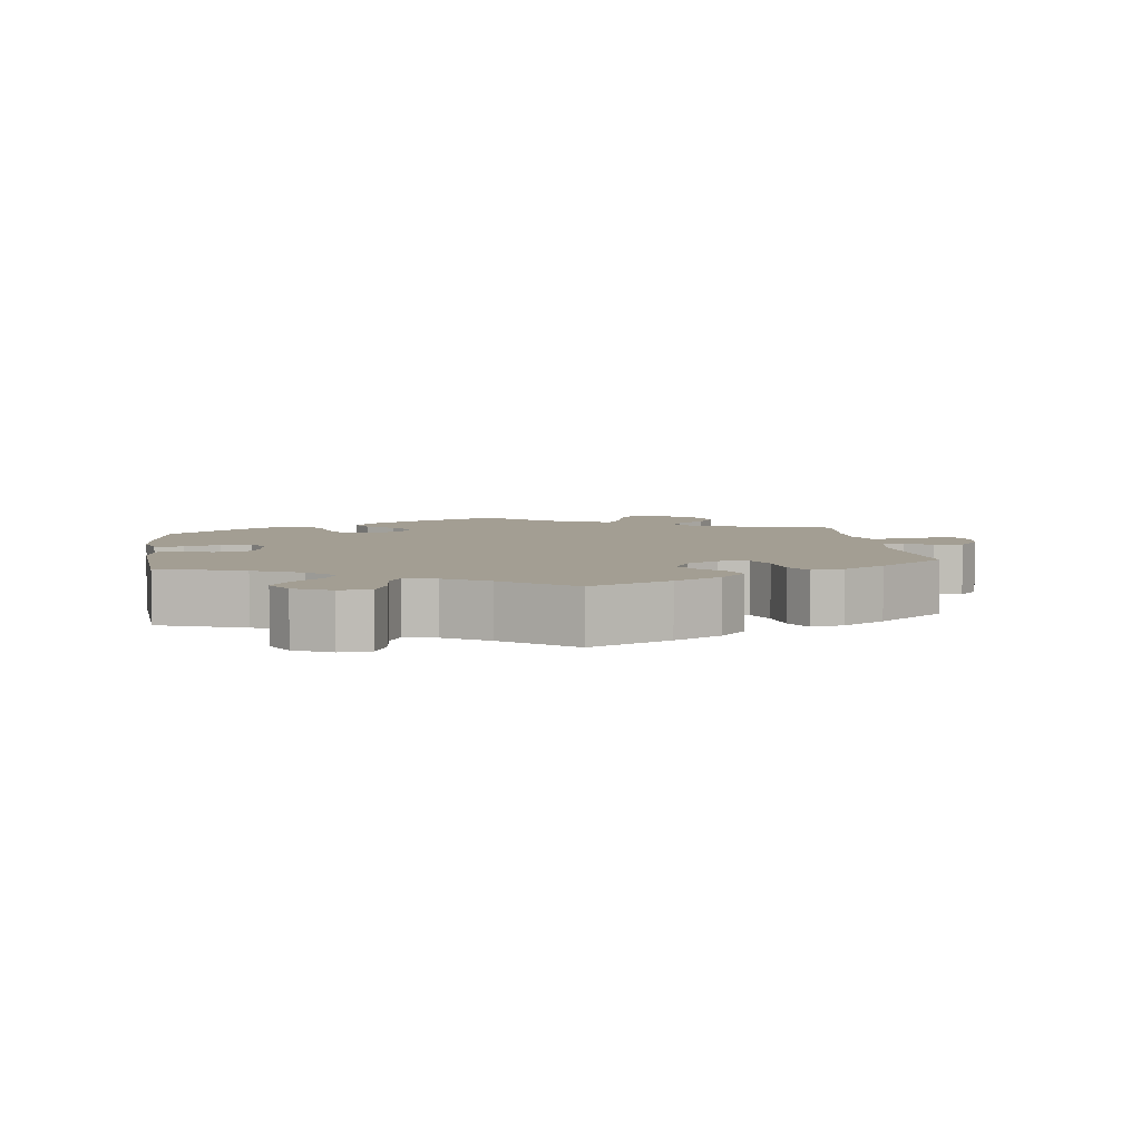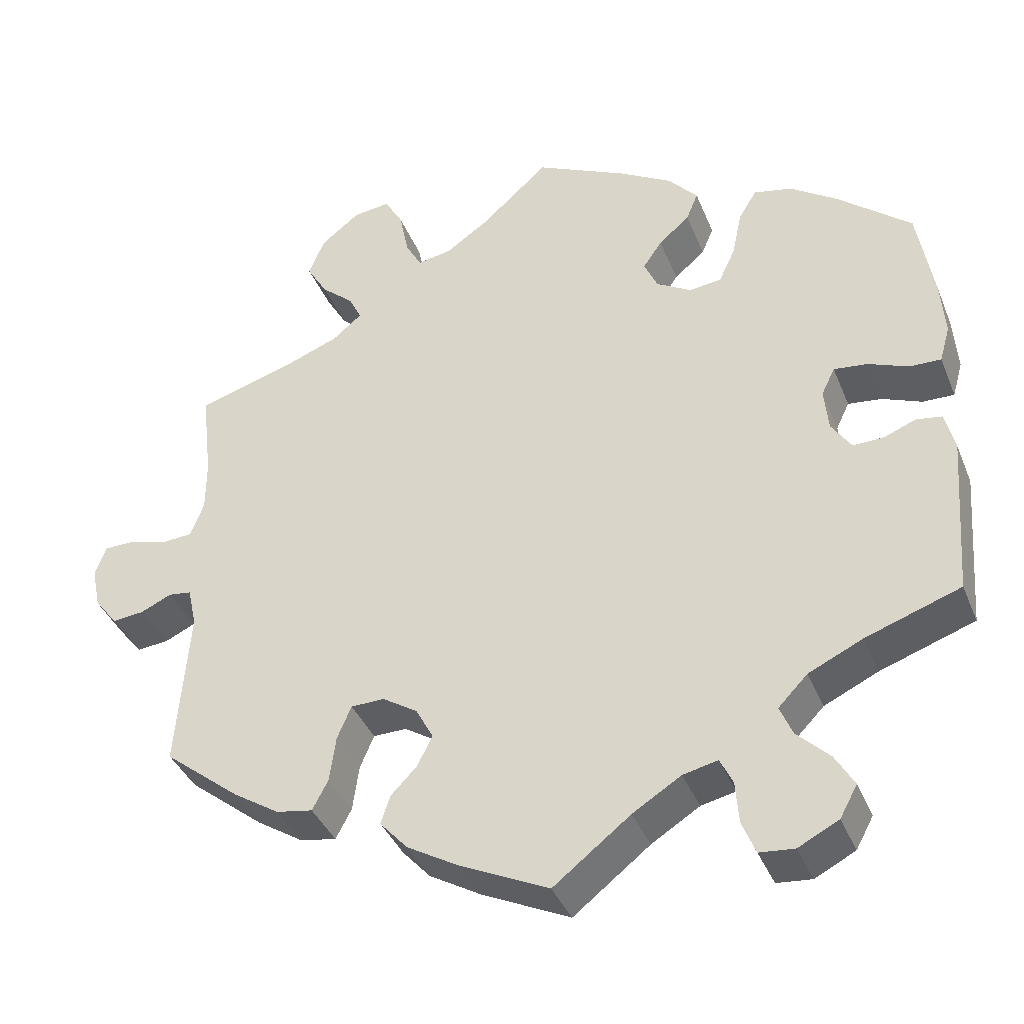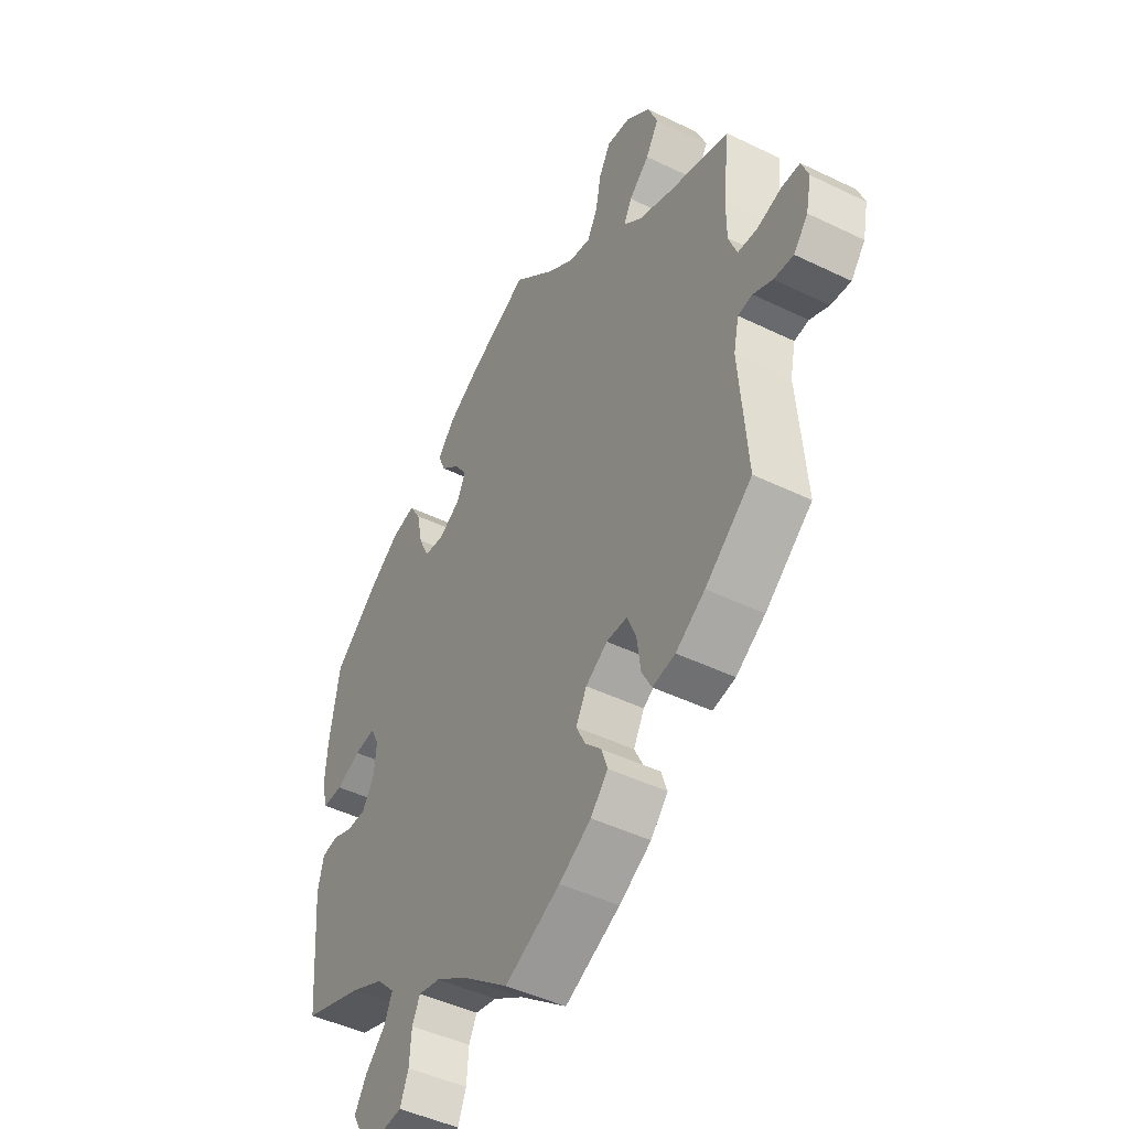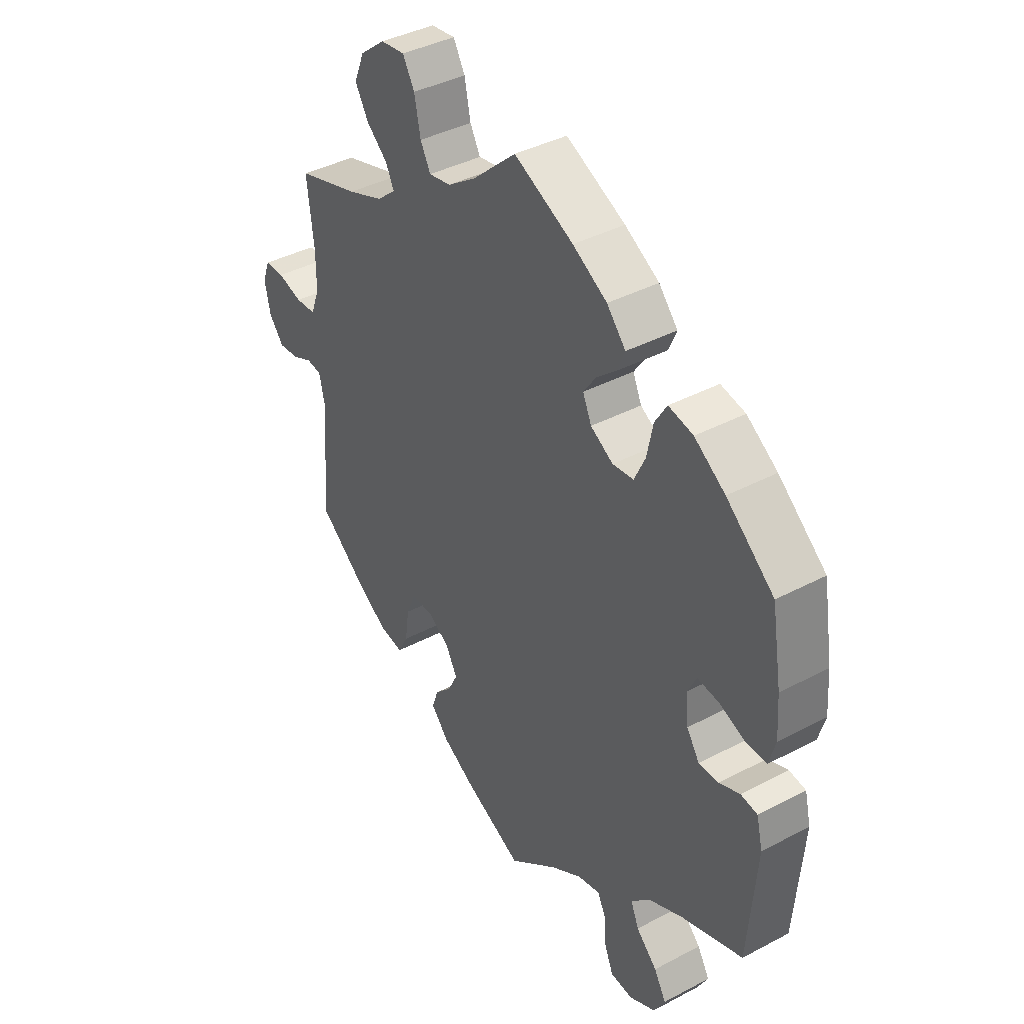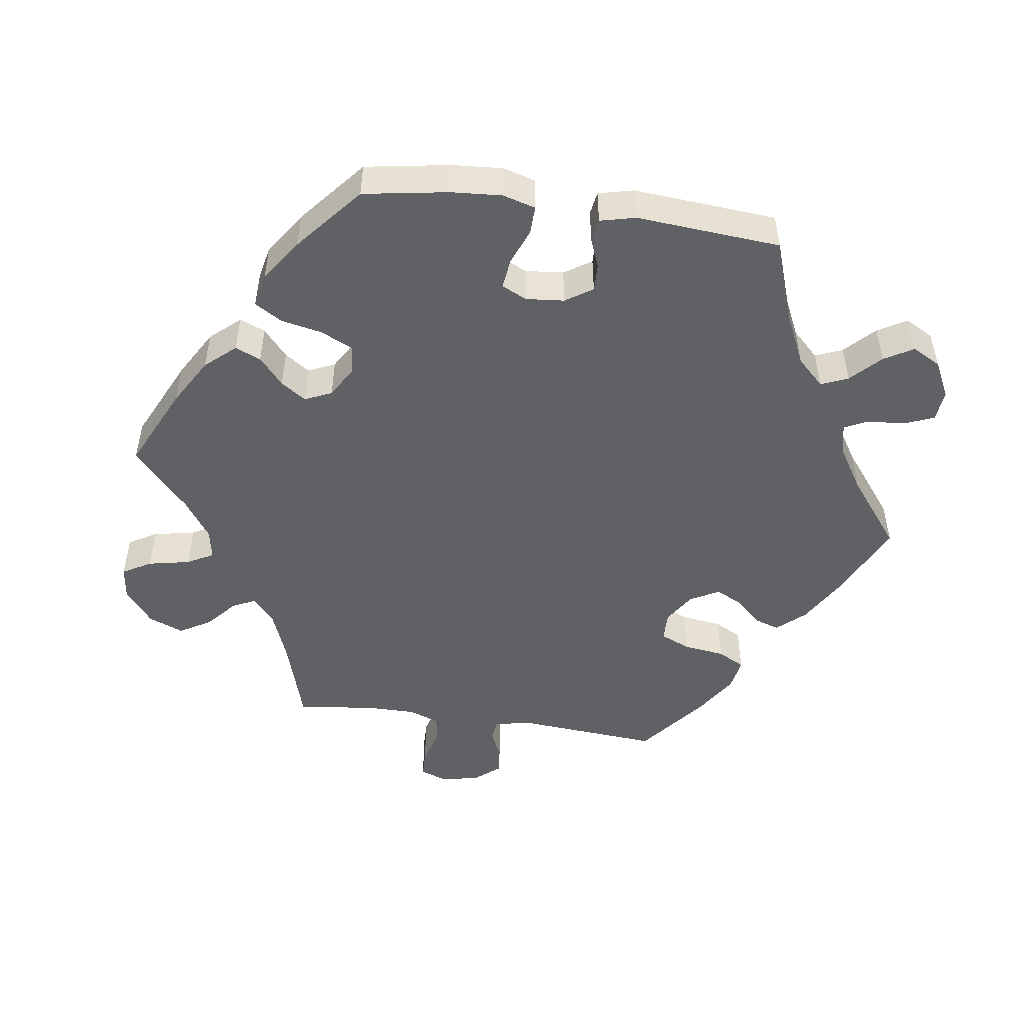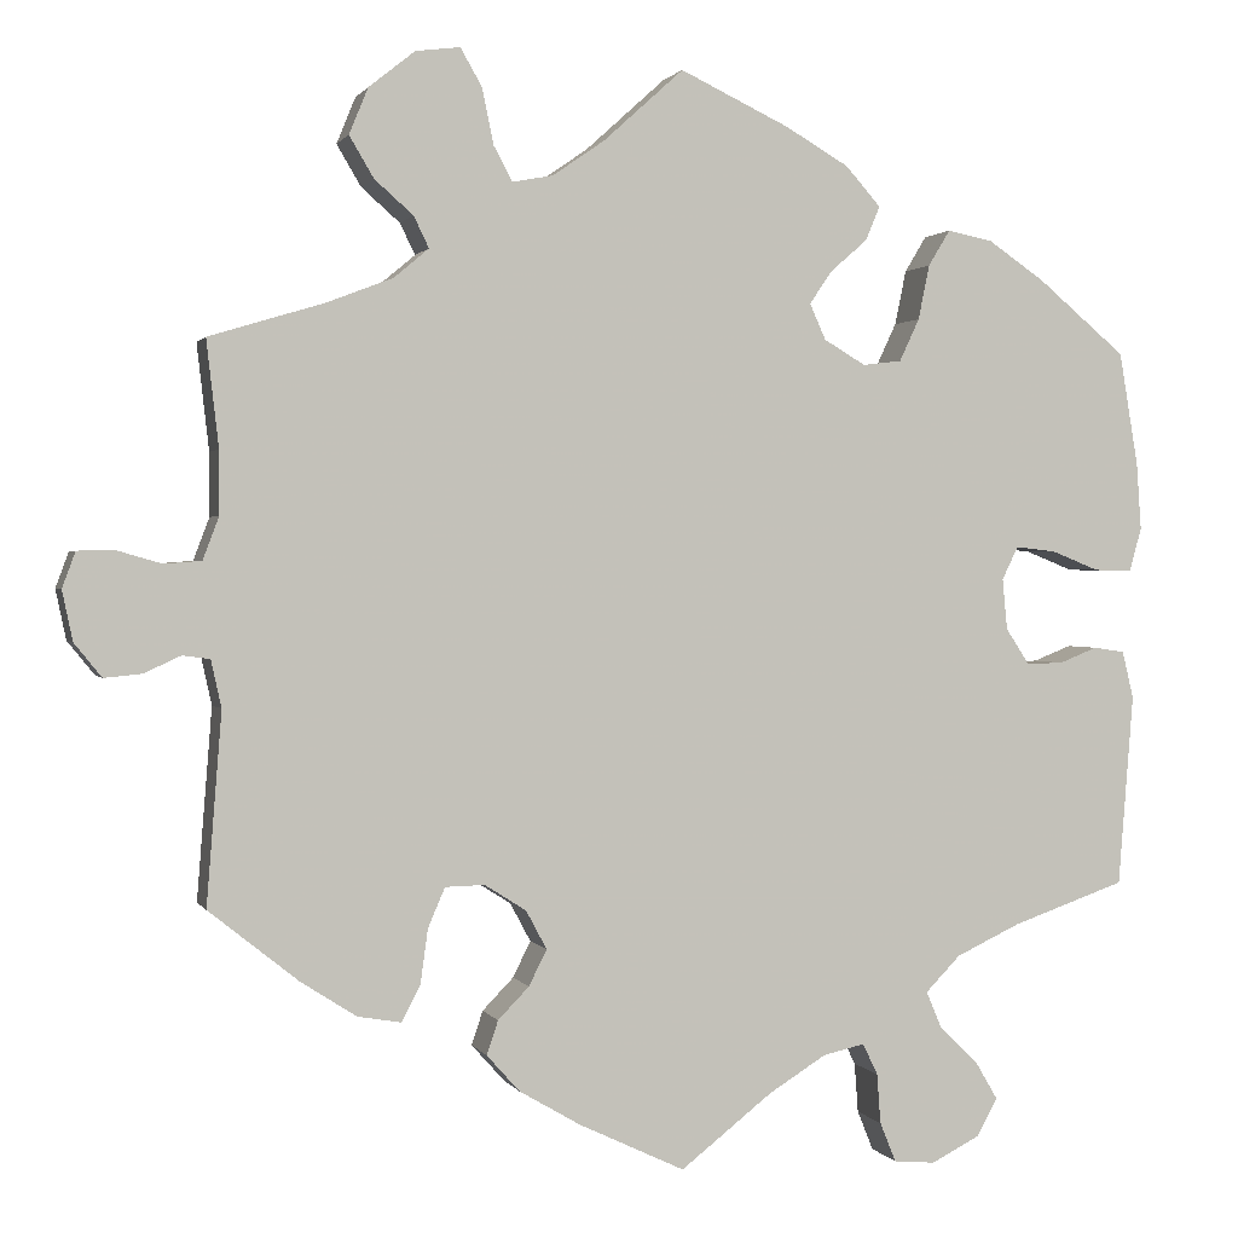
<metadata>
{"format":"obj","ext":"obj","renderer":"f3d","projection":"perspective","resolution":1024,"background":"white","views":[{"elev":5.2,"azim":172.5,"up":"+Y"},{"elev":-38.5,"azim":20.7,"up":"+Z"},{"elev":-46.0,"azim":-119.1,"up":"+Z"},{"elev":39.9,"azim":56.8,"up":"+Z"},{"elev":-49.4,"azim":81.8,"up":"+Y"},{"elev":1.1,"azim":-15.7,"up":"+Z"}]}
</metadata>
<code>
v 0.381 0.07 -0.331
v 0.313 0.07 -0.363
v 0.276 0.07 -0.401
v 0.292 0.07 -0.439
v 0.333 0.07 -0.479
v 0.357 0.07 -0.52
v 0.335 0.07 -0.56
v 0.284 0.07 -0.586
v 0.24 0.07 -0.582
v 0.223 0.07 -0.54
v 0.219 0.07 -0.487
v 0.203 0.07 -0.454
v 0.159 0.07 -0.464
v 0.098 0.07 -0.502
v 0.001 0.07 -0.578
v -0.111 0.07 -0.525
v -0.176 0.07 -0.487
v -0.211 0.07 -0.448
v -0.199 0.07 -0.412
v -0.166 0.07 -0.378
v -0.147 0.07 -0.34
v -0.169 0.07 -0.299
v -0.213 0.07 -0.271
v -0.255 0.07 -0.272
v -0.273 0.07 -0.314
v -0.281 0.07 -0.372
v -0.301 0.07 -0.41
v -0.347 0.07 -0.402
v -0.406 0.07 -0.364
v -0.501 0.07 -0.288
v -0.485 0.07 -0.085
v -0.496 0.07 -0.035
v -0.525 0.07 -0.031
v -0.564 0.07 -0.049
v -0.604 0.07 -0.053
v -0.633 0.07 -0.017
v -0.644 0.07 0.036
v -0.63 0.07 0.074
v -0.592 0.07 0.075
v -0.544 0.07 0.061
v -0.504 0.07 0.064
v -0.487 0.07 0.109
v -0.487 0.07 0.176
v -0.5 0.07 0.289
v -0.378 0.07 0.326
v -0.308 0.07 0.353
v -0.271 0.07 0.384
v -0.287 0.07 0.417
v -0.328 0.07 0.453
v -0.354 0.07 0.497
v -0.334 0.07 0.546
v -0.285 0.07 0.585
v -0.238 0.07 0.591
v -0.215 0.07 0.551
v -0.203 0.07 0.492
v -0.183 0.07 0.455
v -0.14 0.07 0.463
v -0.085 0.07 0.501
v 0 0.07 0.578
v 0.116 0.07 0.523
v 0.183 0.07 0.484
v 0.22 0.07 0.442
v 0.205 0.07 0.406
v 0.166 0.07 0.372
v 0.142 0.07 0.337
v 0.159 0.07 0.299
v 0.203 0.07 0.273
v 0.244 0.07 0.278
v 0.265 0.07 0.323
v 0.277 0.07 0.381
v 0.3 0.07 0.419
v 0.348 0.07 0.409
v 0.408 0.07 0.368
v 0.501 0.07 0.29
v 0.521 0.07 0.17
v 0.526 0.07 0.099
v 0.513 0.07 0.053
v 0.473 0.07 0.054
v 0.423 0.07 0.074
v 0.38 0.07 0.079
v 0.363 0.07 0.044
v 0.368 0.07 -0.01
v 0.393 0.07 -0.048
v 0.432 0.07 -0.047
v 0.472 0.07 -0.031
v 0.505 0.07 -0.036
v 0.517 0.07 -0.086
v 0.501 0.07 -0.289
v 0.381 0 -0.331
v 0.313 0 -0.363
v 0.276 0 -0.401
v 0.292 0 -0.439
v 0.333 0 -0.479
v 0.357 0 -0.52
v 0.335 0 -0.56
v 0.284 0 -0.586
v 0.24 0 -0.582
v 0.223 0 -0.54
v 0.219 0 -0.487
v 0.203 0 -0.454
v 0.159 0 -0.464
v 0.098 0 -0.502
v 0.001 0 -0.578
v -0.111 0 -0.525
v -0.176 0 -0.487
v -0.211 0 -0.448
v -0.199 0 -0.412
v -0.166 0 -0.378
v -0.147 0 -0.34
v -0.169 0 -0.299
v -0.213 0 -0.271
v -0.255 0 -0.272
v -0.273 0 -0.314
v -0.281 0 -0.372
v -0.301 0 -0.41
v -0.347 0 -0.402
v -0.406 0 -0.364
v -0.501 0 -0.288
v -0.485 0 -0.085
v -0.496 0 -0.035
v -0.525 0 -0.031
v -0.564 0 -0.049
v -0.604 0 -0.053
v -0.633 0 -0.017
v -0.644 0 0.036
v -0.63 0 0.074
v -0.592 0 0.075
v -0.544 0 0.061
v -0.504 0 0.064
v -0.487 0 0.109
v -0.487 0 0.176
v -0.5 0 0.289
v -0.378 0 0.326
v -0.308 0 0.353
v -0.271 0 0.384
v -0.287 0 0.417
v -0.328 0 0.453
v -0.354 0 0.497
v -0.334 0 0.546
v -0.285 0 0.585
v -0.238 0 0.591
v -0.215 0 0.551
v -0.203 0 0.492
v -0.183 0 0.455
v -0.14 0 0.463
v -0.085 0 0.501
v 0 0 0.578
v 0.116 0 0.523
v 0.183 0 0.484
v 0.22 0 0.442
v 0.205 0 0.406
v 0.166 0 0.372
v 0.142 0 0.337
v 0.159 0 0.299
v 0.203 0 0.273
v 0.244 0 0.278
v 0.265 0 0.323
v 0.277 0 0.381
v 0.3 0 0.419
v 0.348 0 0.409
v 0.408 0 0.368
v 0.501 0 0.29
v 0.521 0 0.17
v 0.526 0 0.099
v 0.513 0 0.053
v 0.473 0 0.054
v 0.423 0 0.074
v 0.38 0 0.079
v 0.363 0 0.044
v 0.368 0 -0.01
v 0.393 0 -0.048
v 0.432 0 -0.047
v 0.472 0 -0.031
v 0.505 0 -0.036
v 0.517 0 -0.086
v 0.501 0 -0.289
f 87 88 1
f 84 85 86 87
f 83 84 87 1
f 82 83 1 2
f 81 82 2 3
f 76 77 78 79
f 76 79 80
f 75 76 80
f 74 75 80
f 73 74 80
f 72 73 80 81
f 69 70 71 72
f 68 69 72 81
f 61 62 63 64
f 61 64 65
f 58 59 60 61
f 57 58 61 65
f 56 57 65 66
f 52 53 54 55
f 52 55 56
f 51 52 56
f 48 49 50 51
f 47 48 51 56
f 46 47 56 66
f 43 44 45
f 42 43 45 46
f 41 42 46 66
f 37 38 39 40
f 37 40 41
f 36 37 41
f 33 34 35 36
f 33 36 41 66
f 28 29 30 31
f 28 31 32
f 25 26 27 28
f 24 25 28 32
f 23 24 32
f 22 23 32
f 17 18 19 20
f 17 20 21
f 14 15 16 17
f 13 14 17 21
f 12 13 21 22
f 8 9 10 11
f 8 11 12
f 7 8 12
f 4 5 6 7
f 3 4 7 12
f 67 68 81 3
f 32 33 66 67
f 22 32 67
f 3 12 22 67
f 89 176 175
f 175 174 173 172
f 89 175 172 171
f 90 89 171 170
f 91 90 170 169
f 167 166 165 164
f 168 167 164
f 168 164 163
f 168 163 162
f 168 162 161
f 169 168 161 160
f 160 159 158 157
f 169 160 157 156
f 152 151 150 149
f 153 152 149
f 149 148 147 146
f 153 149 146 145
f 154 153 145 144
f 143 142 141 140
f 144 143 140
f 144 140 139
f 139 138 137 136
f 144 139 136 135
f 154 144 135 134
f 133 132 131
f 134 133 131 130
f 154 134 130 129
f 128 127 126 125
f 129 128 125
f 129 125 124
f 124 123 122 121
f 154 129 124 121
f 119 118 117 116
f 120 119 116
f 116 115 114 113
f 120 116 113 112
f 120 112 111
f 120 111 110
f 108 107 106 105
f 109 108 105
f 105 104 103 102
f 109 105 102 101
f 110 109 101 100
f 99 98 97 96
f 100 99 96
f 100 96 95
f 95 94 93 92
f 100 95 92 91
f 91 169 156 155
f 155 154 121 120
f 155 120 110
f 155 110 100 91
f 1 89 90 2
f 2 90 91 3
f 3 91 92 4
f 4 92 93 5
f 5 93 94 6
f 6 94 95 7
f 7 95 96 8
f 8 96 97 9
f 9 97 98 10
f 10 98 99 11
f 11 99 100 12
f 12 100 101 13
f 13 101 102 14
f 14 102 103 15
f 15 103 104 16
f 16 104 105 17
f 17 105 106 18
f 18 106 107 19
f 19 107 108 20
f 20 108 109 21
f 21 109 110 22
f 22 110 111 23
f 23 111 112 24
f 24 112 113 25
f 25 113 114 26
f 26 114 115 27
f 27 115 116 28
f 28 116 117 29
f 29 117 118 30
f 30 118 119 31
f 31 119 120 32
f 32 120 121 33
f 33 121 122 34
f 34 122 123 35
f 35 123 124 36
f 36 124 125 37
f 37 125 126 38
f 38 126 127 39
f 39 127 128 40
f 40 128 129 41
f 41 129 130 42
f 42 130 131 43
f 43 131 132 44
f 44 132 133 45
f 45 133 134 46
f 46 134 135 47
f 47 135 136 48
f 48 136 137 49
f 49 137 138 50
f 50 138 139 51
f 51 139 140 52
f 52 140 141 53
f 53 141 142 54
f 54 142 143 55
f 55 143 144 56
f 56 144 145 57
f 57 145 146 58
f 58 146 147 59
f 59 147 148 60
f 60 148 149 61
f 61 149 150 62
f 62 150 151 63
f 63 151 152 64
f 64 152 153 65
f 65 153 154 66
f 66 154 155 67
f 67 155 156 68
f 68 156 157 69
f 69 157 158 70
f 70 158 159 71
f 71 159 160 72
f 72 160 161 73
f 73 161 162 74
f 74 162 163 75
f 75 163 164 76
f 76 164 165 77
f 77 165 166 78
f 78 166 167 79
f 79 167 168 80
f 80 168 169 81
f 81 169 170 82
f 82 170 171 83
f 83 171 172 84
f 84 172 173 85
f 85 173 174 86
f 86 174 175 87
f 87 175 176 88
f 88 176 89 1

</code>
